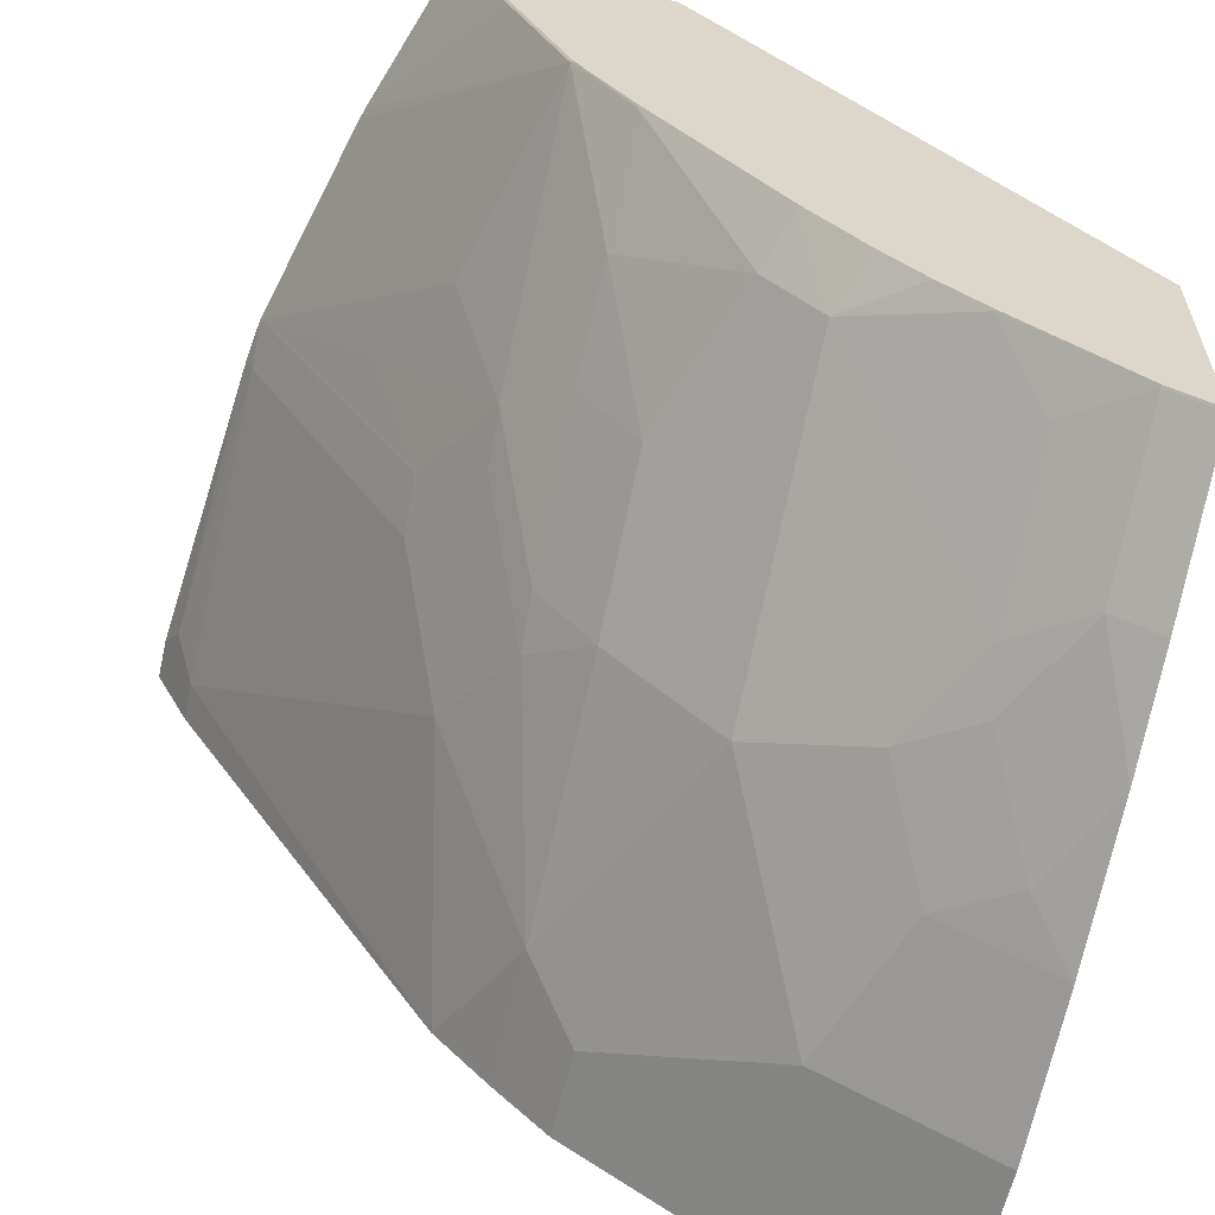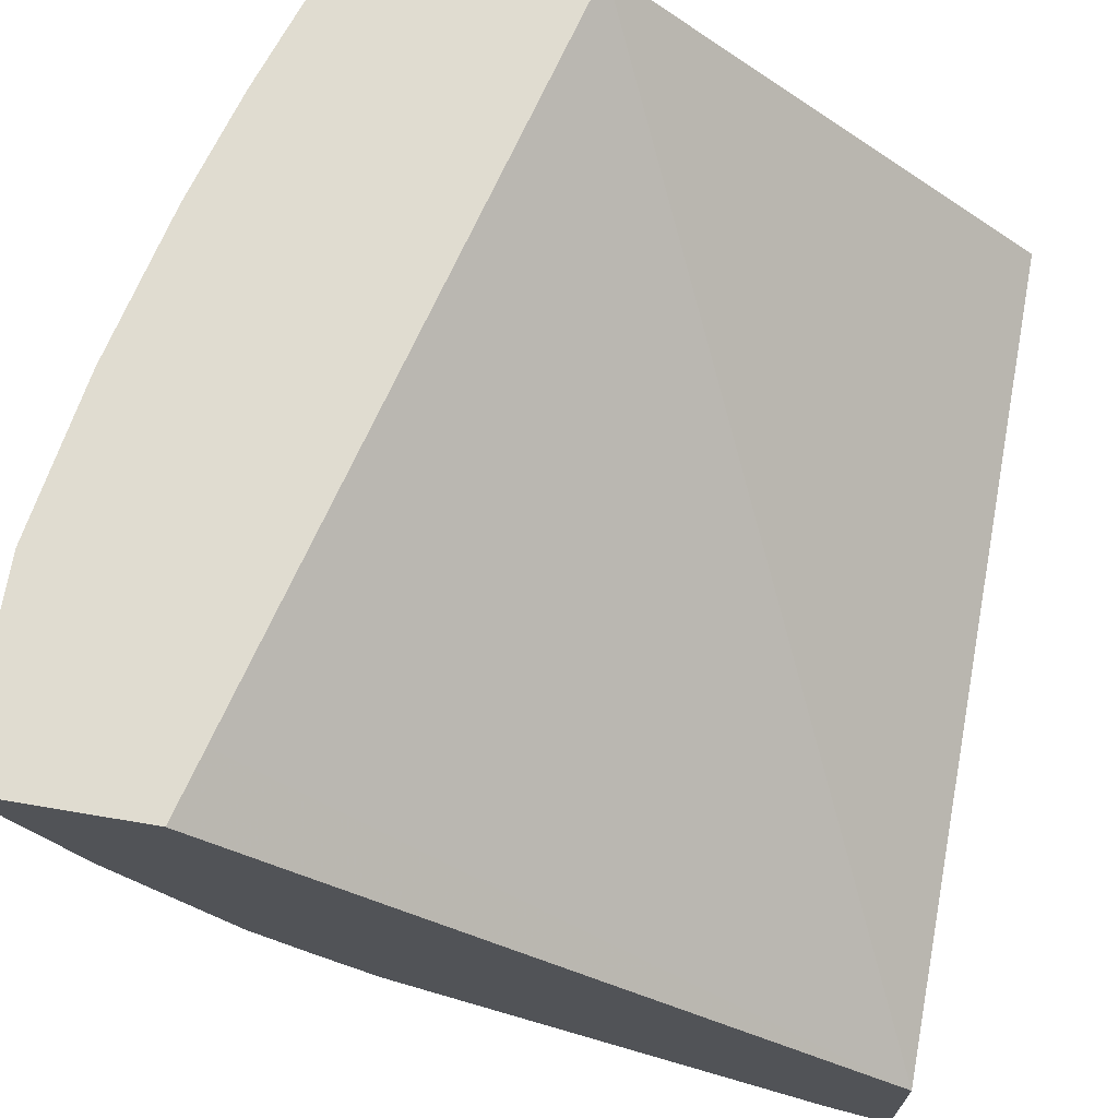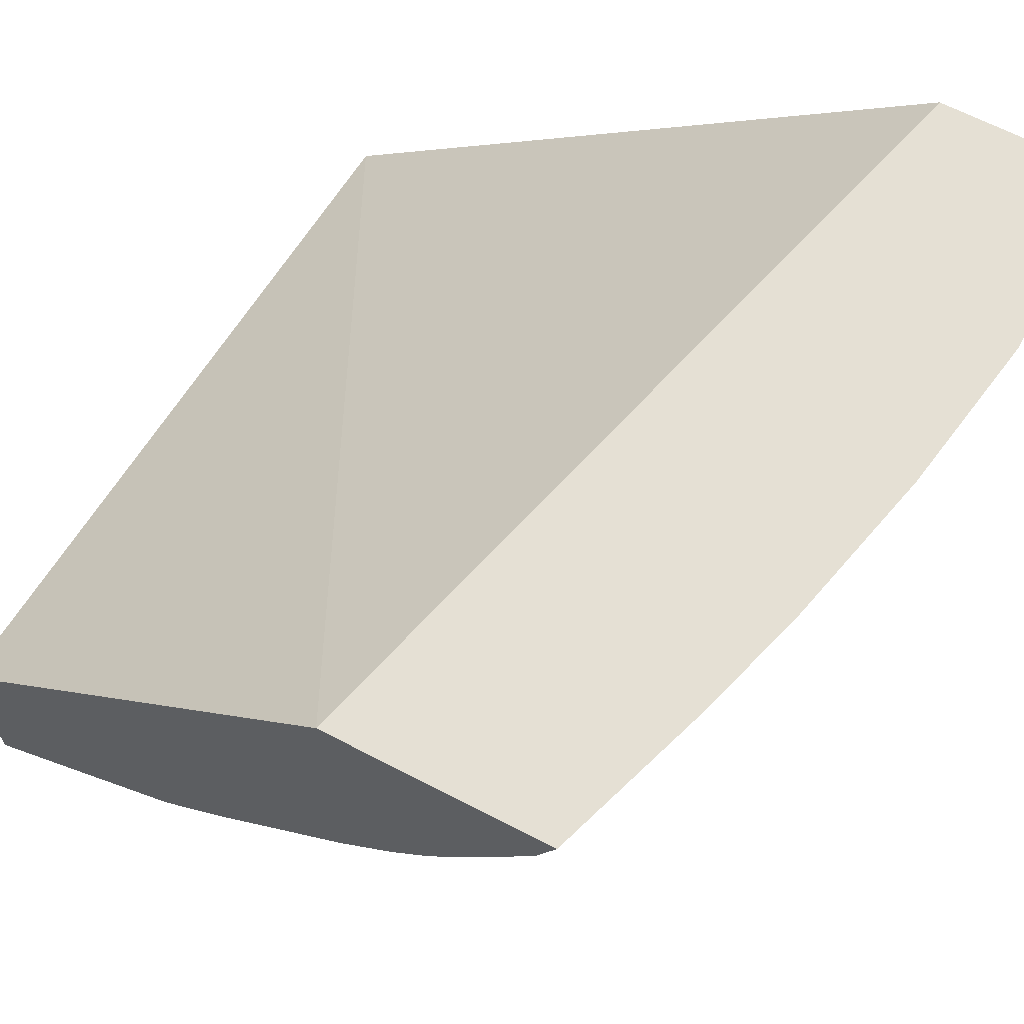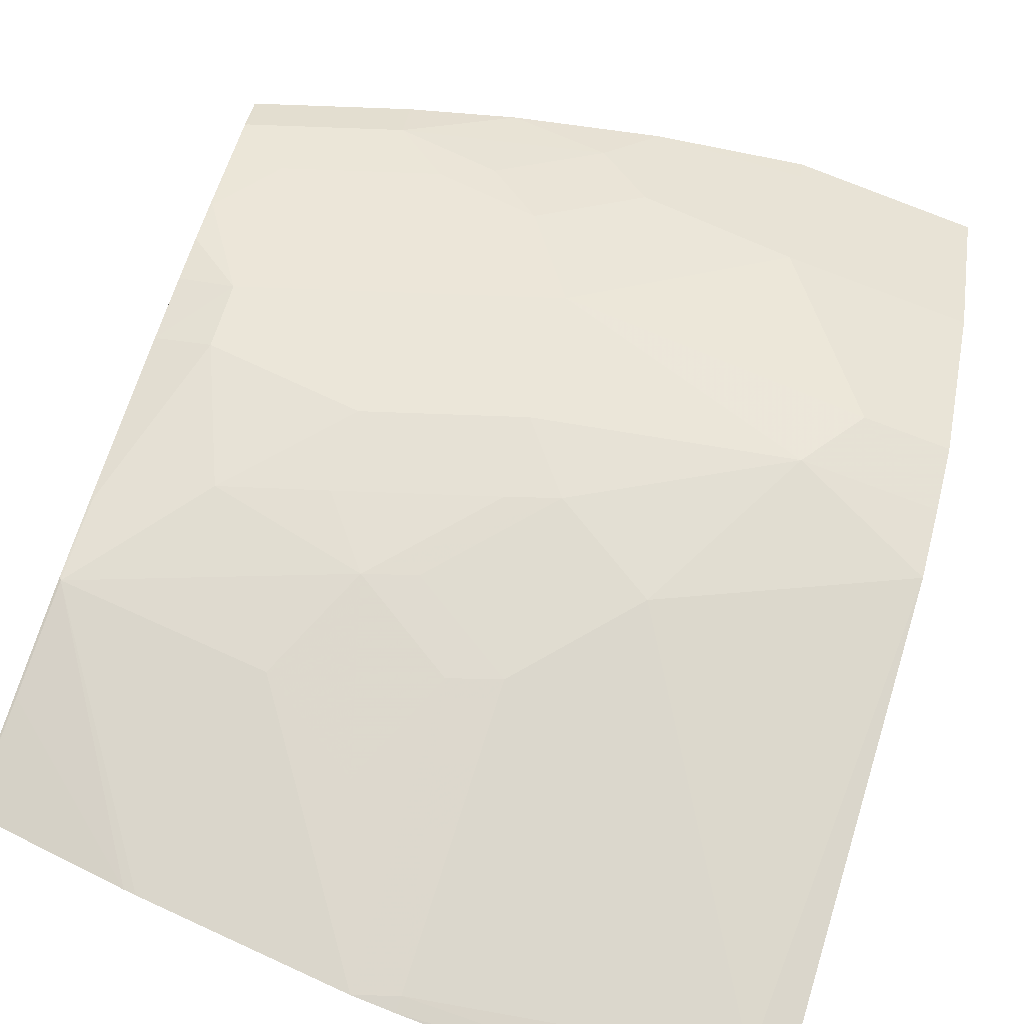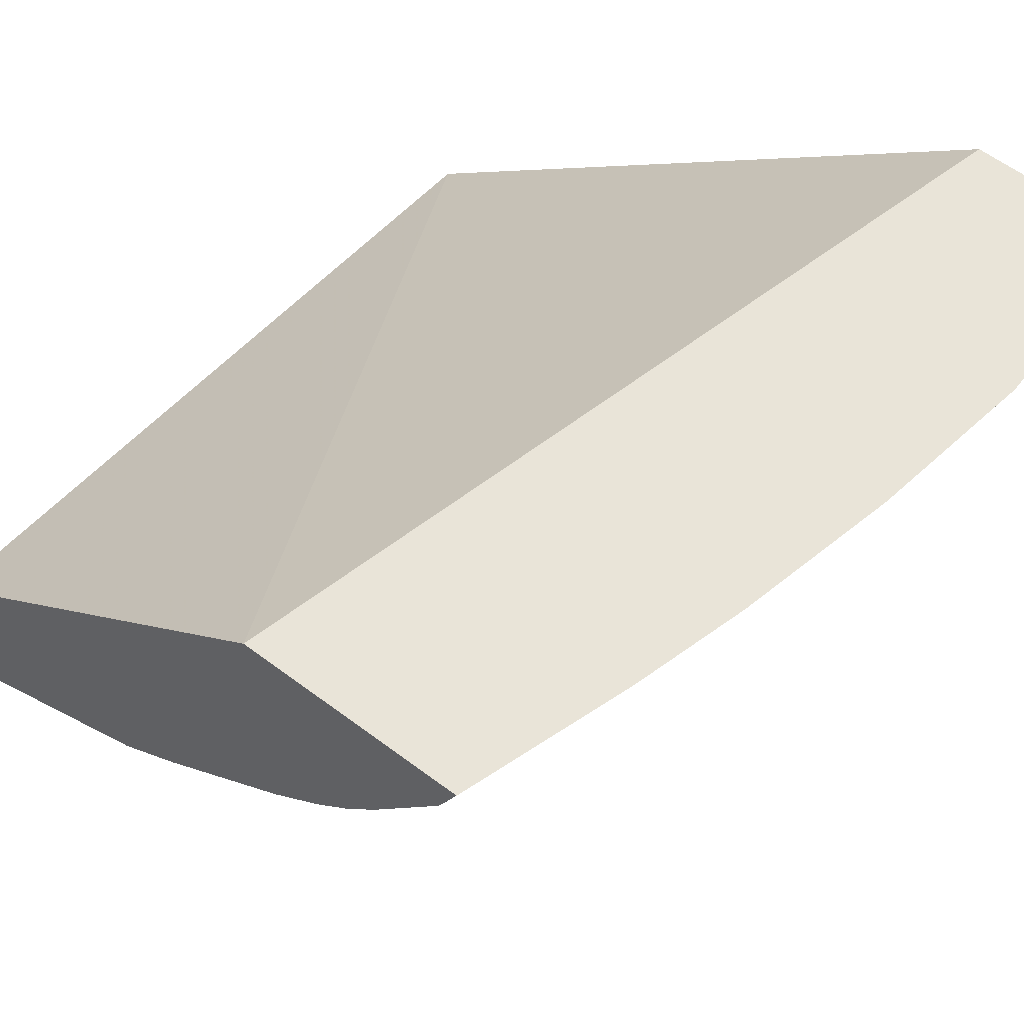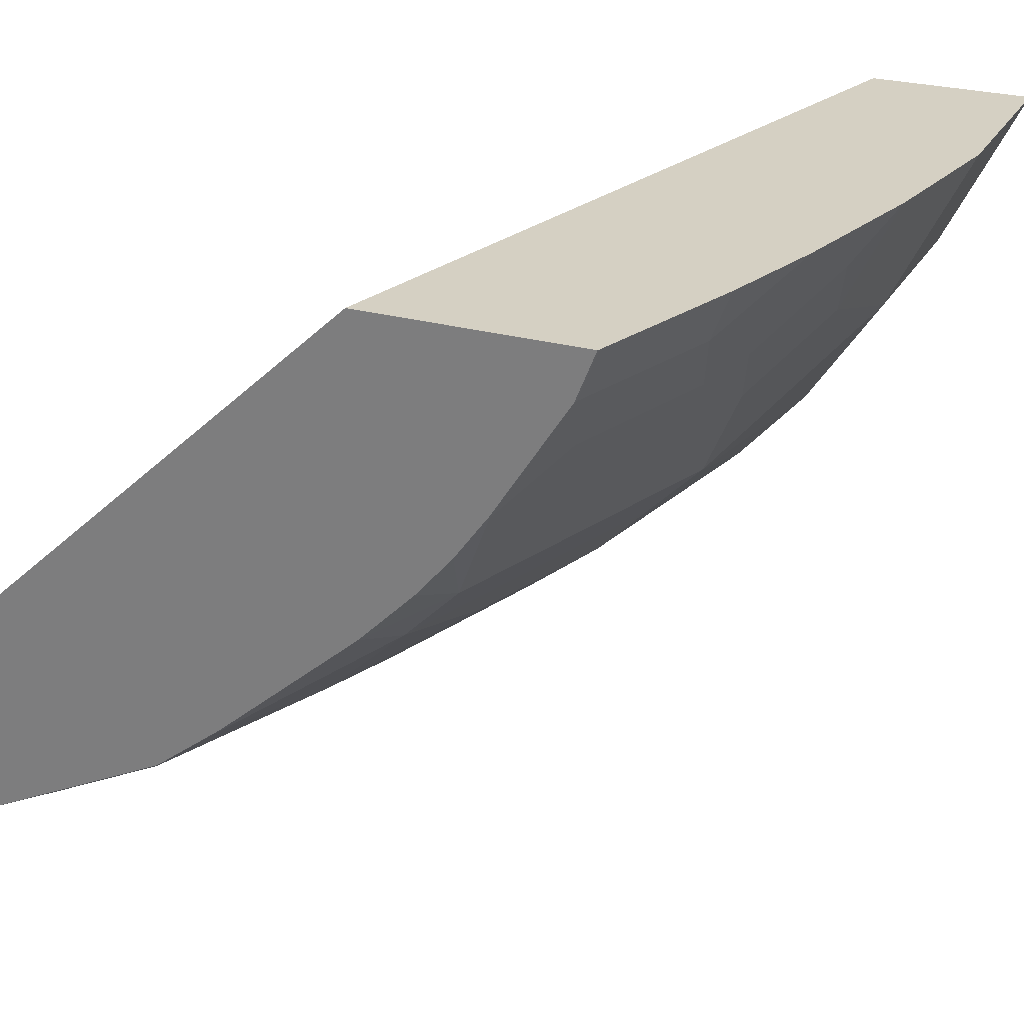
<metadata>
{"format":"obj","ext":"obj","renderer":"f3d","projection":"perspective","resolution":1024,"background":"white","views":[{"elev":-60.5,"azim":77.1,"up":"+Z"},{"elev":69.7,"azim":-80.4,"up":"+Y"},{"elev":65.3,"azim":117.6,"up":"+Y"},{"elev":-75.4,"azim":159.5,"up":"+Y"},{"elev":60.6,"azim":127.4,"up":"+Y"},{"elev":26.2,"azim":113.8,"up":"+Y"}]}
</metadata>
<code>
v 0.005175 -0.2937 -0.472
v 0.005175 -0.225 -0.472
v 0.005175 -0.2925 -0.4743
v 0.02078 -0.2937 -0.472
v 0.2951 -0.1685 -0.472
v 0.2951 -0.02429 -0.6272
v 0.02964 -0.02429 -0.6965
v 0.005175 -0.02429 -0.703
v 0.005175 -0.286 -0.4874
v 0.02944 -0.2894 -0.4807
v 0.1373 -0.2839 -0.472
v 0.2951 -0.2415 -0.472
v 0.2951 -0.02429 -0.708
v 0.005175 -0.02429 -0.7628
v 0.005175 -0.2812 -0.497
v 0.01962 -0.2812 -0.497
v 0.1373 -0.2812 -0.4774
v 0.1535 -0.2819 -0.472
v 0.2943 -0.2419 -0.472
v 0.2943 -0.2231 -0.5101
v 0.2951 -0.223 -0.5093
v 0.2951 -0.0409 -0.7014
v 0.2943 -0.04169 -0.7014
v 0.2943 -0.02429 -0.7083
v 0.07848 -0.02429 -0.7628
v 0.005175 -0.02927 -0.7603
v 0.005175 -0.1833 -0.6522
v 0.09811 -0.2616 -0.5166
v 0.09811 -0.2027 -0.6147
v 0.1373 -0.2223 -0.5755
v 0.1569 -0.2231 -0.569
v 0.1766 -0.2428 -0.5297
v 0.2158 -0.2231 -0.5493
v 0.2943 -0.2035 -0.5493
v 0.232 -0.2622 -0.472
v 0.2365 -0.261 -0.472
v 0.2951 -0.2033 -0.5485
v 0.2951 -0.04191 -0.7009
v 0.2747 -0.0654 -0.6932
v 0.2158 -0.0654 -0.7128
v 0.2354 -0.04169 -0.721
v 0.2354 -0.02429 -0.7279
v 0.1373 -0.02429 -0.753
v 0.07848 -0.0327 -0.7586
v 0.005175 -0.0327 -0.7586
v 0.005175 -0.1635 -0.6735
v 0.05887 -0.1635 -0.6735
v 0.1373 -0.1831 -0.6343
v 0.1766 -0.2027 -0.5951
v 0.1962 -0.2035 -0.5886
v 0.255 -0.1831 -0.5951
v 0.2943 -0.1831 -0.5755
v 0.2951 -0.2025 -0.5502
v 0.2951 -0.08408 -0.6738
v 0.2943 -0.08502 -0.6735
v 0.1766 -0.08502 -0.7128
v 0.2747 -0.1243 -0.6539
v 0.1962 -0.06132 -0.721
v 0.1569 -0.04169 -0.7406
v 0.1944 -0.02429 -0.7397
v 0.1373 -0.05232 -0.739
v 0.005175 -0.04233 -0.7538
v 0.07848 -0.07194 -0.739
v 0.005175 -0.1439 -0.6932
v 0.1569 -0.1439 -0.6735
v 0.1569 -0.1635 -0.6539
v 0.03926 -0.1439 -0.6932
v 0.1569 -0.1243 -0.6932
v 0.1569 -0.1839 -0.6278
v 0.2158 -0.1839 -0.6082
v 0.2158 -0.1635 -0.6343
v 0.2747 -0.1439 -0.6343
v 0.2951 -0.1828 -0.5752
v 0.2951 -0.1377 -0.627
v 0.2951 -0.1008 -0.6617
v 0.1177 -0.1046 -0.7128
v 0.1373 -0.0654 -0.7324
v 0.2951 -0.1165 -0.6482
v 0.2951 -0.1368 -0.6281
v 0.005175 -0.07194 -0.739
v 0.07848 -0.08502 -0.7324
v 0.005175 -0.08502 -0.7324
f 40 58 41
f 43 60 59
f 40 55 57
f 40 57 56
f 41 58 59
f 41 59 60
f 41 60 42
f 43 59 61
f 46 67 47
f 44 62 45
f 44 61 63
f 44 63 62
f 46 64 67
f 47 66 48
f 47 65 66
f 40 56 58
f 43 61 44
f 39 55 40
f 27 46 47
f 38 54 55
f 47 67 68
f 25 44 26
f 26 44 45
f 27 47 29
f 29 47 48
f 29 48 49
f 29 49 30
f 30 49 50
f 30 50 31
f 31 50 32
f 32 50 33
f 33 50 34
f 34 50 51
f 34 51 52
f 34 52 53
f 34 53 37
f 34 36 35
f 38 55 39
f 47 68 65
f 66 70 69
f 48 50 49
f 57 65 68
f 59 77 61
f 61 77 81
f 61 81 63
f 62 63 80
f 63 81 82
f 63 82 80
f 57 72 65
f 64 82 81
f 65 72 71
f 65 71 66
f 66 71 70
f 67 81 76
f 67 76 68
f 72 79 74
f 25 43 44
f 64 81 67
f 57 79 72
f 57 78 79
f 57 75 78
f 48 66 69
f 50 69 70
f 50 70 51
f 51 70 71
f 51 71 72
f 51 72 52
f 52 73 53
f 52 72 74
f 52 74 73
f 76 81 77
f 54 75 55
f 55 75 57
f 56 76 77
f 56 77 59
f 56 59 58
f 56 57 68
f 56 68 76
f 48 69 50
f 23 42 24
f 4 10 11
f 23 40 41
f 1 12 5
f 1 5 2
f 2 5 6
f 2 6 7
f 2 7 8
f 3 9 4
f 4 9 10
f 1 19 12
f 5 12 21
f 5 37 53
f 5 53 73
f 5 73 74
f 5 74 79
f 5 79 78
f 5 78 75
f 5 75 54
f 5 21 37
f 5 54 38
f 1 35 36
f 1 11 18
f 23 41 42
f 1 2 8
f 1 8 14
f 1 14 26
f 1 26 45
f 1 45 62
f 1 62 80
f 1 18 35
f 1 80 82
f 1 64 46
f 1 46 27
f 1 27 15
f 1 15 9
f 1 9 3
f 1 3 4
f 1 4 11
f 1 82 64
f 5 38 22
f 1 36 19
f 5 13 6
f 16 27 29
f 16 29 28
f 17 28 29
f 17 29 30
f 17 30 31
f 17 31 18
f 18 32 33
f 18 33 34
f 18 34 35
f 19 36 20
f 20 36 34
f 20 34 21
f 21 34 37
f 22 38 23
f 23 38 39
f 5 22 13
f 23 39 40
f 16 28 17
f 15 27 16
f 18 31 32
f 14 25 26
f 6 13 24
f 6 42 60
f 6 60 43
f 6 43 25
f 6 25 14
f 6 14 8
f 6 8 7
f 9 15 16
f 6 24 42
f 10 17 11
f 10 16 17
f 11 17 18
f 12 19 20
f 12 20 21
f 13 22 23
f 13 23 24
f 9 16 10

</code>
